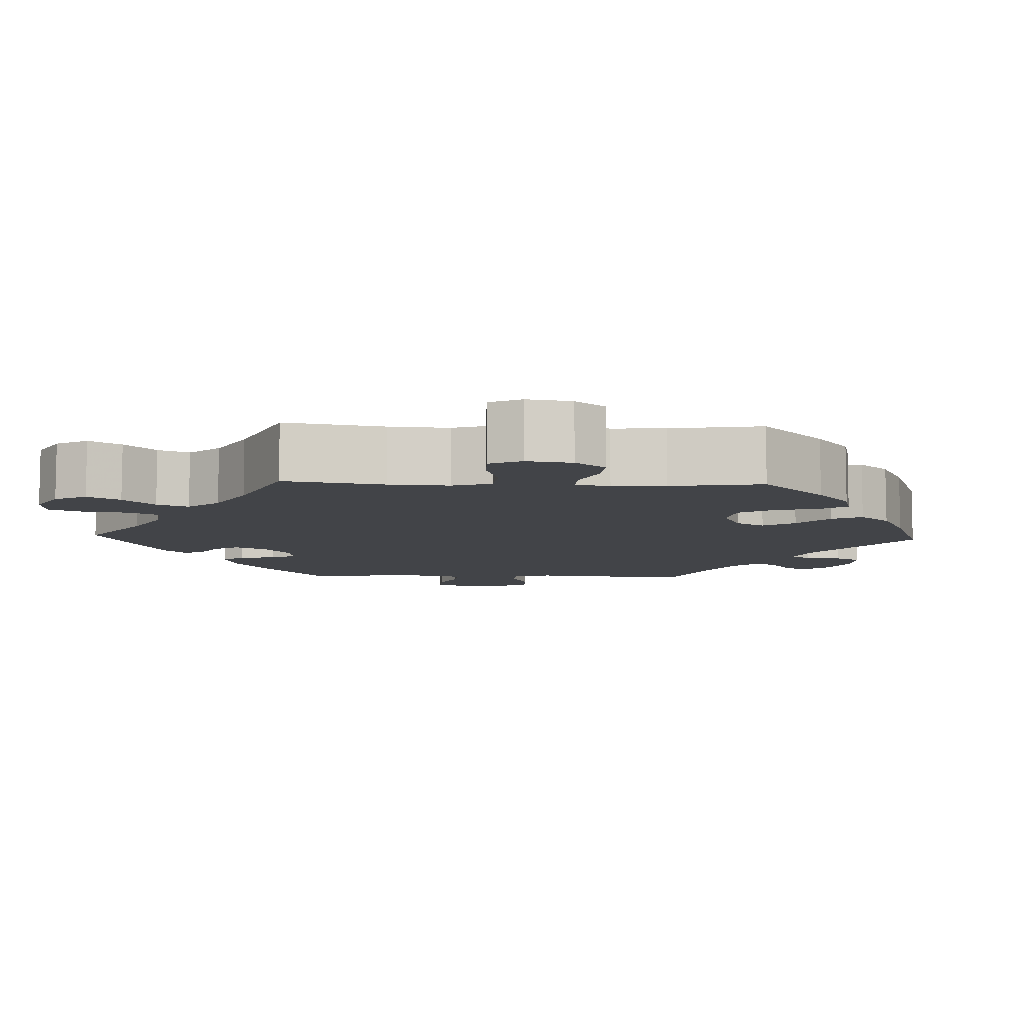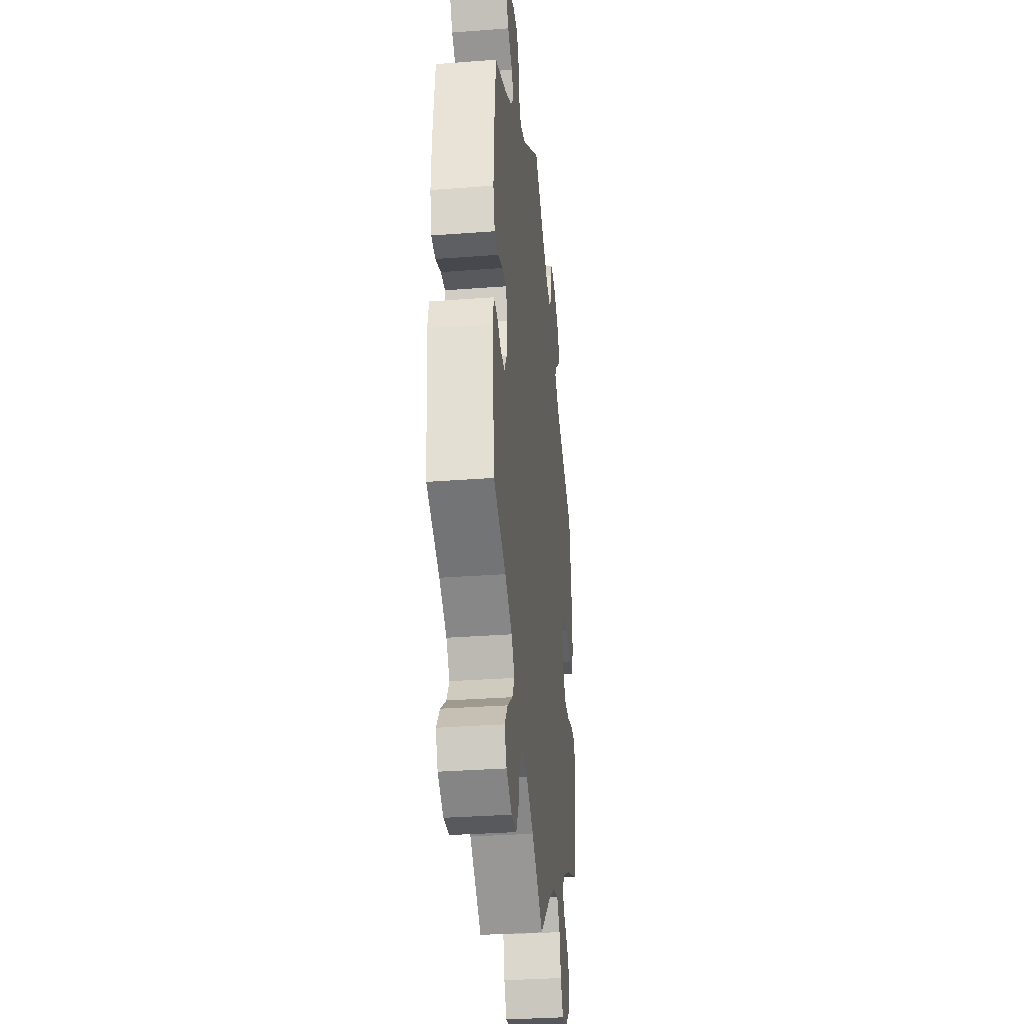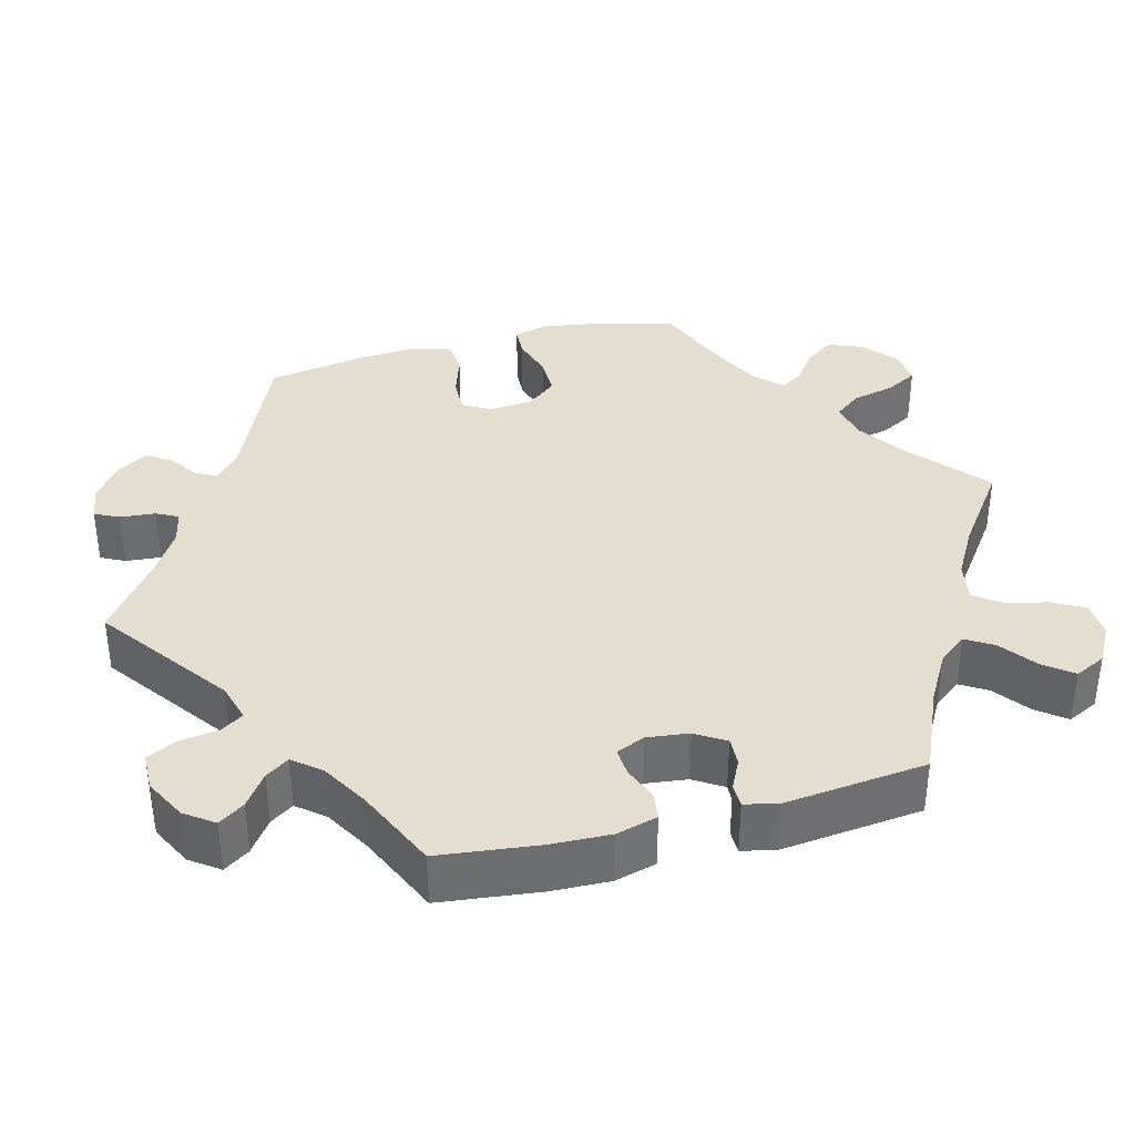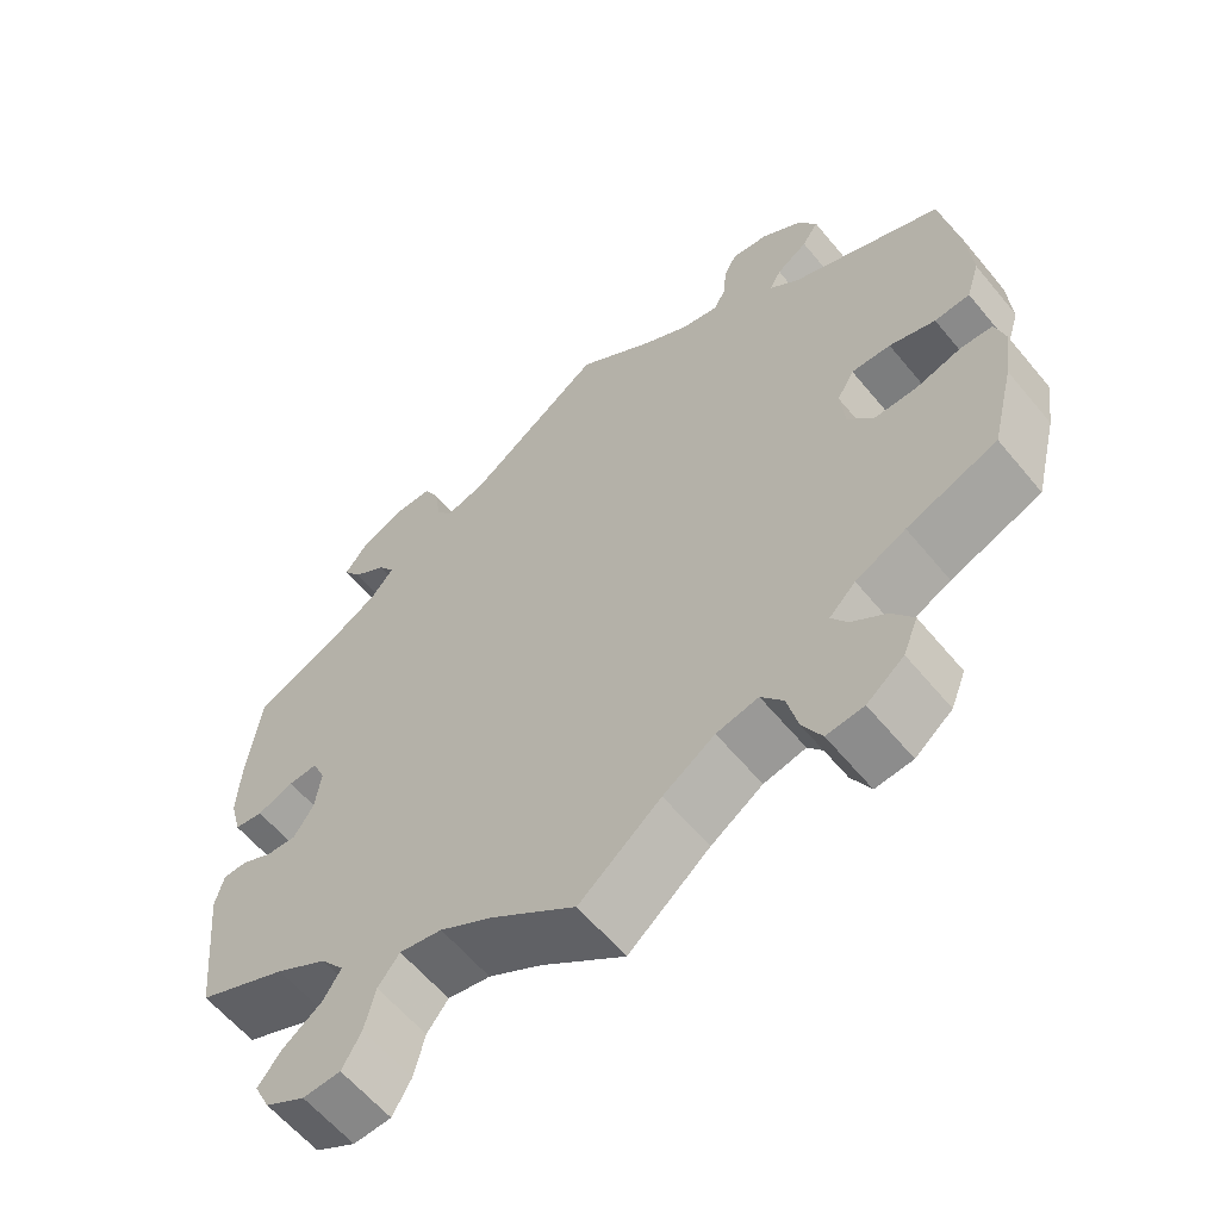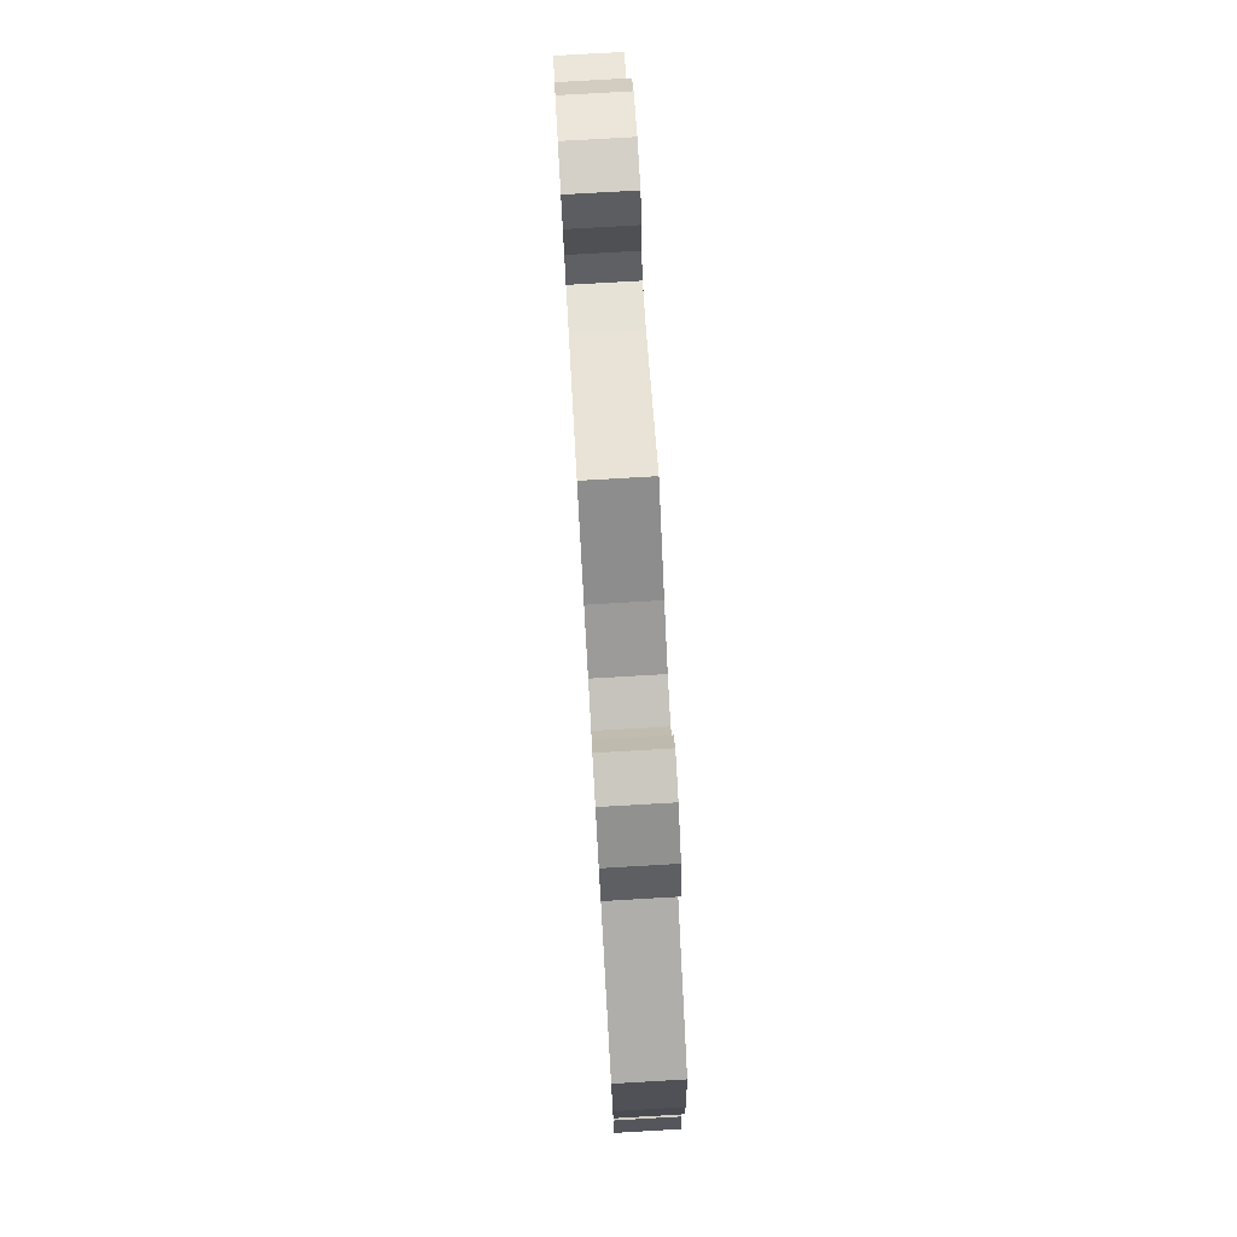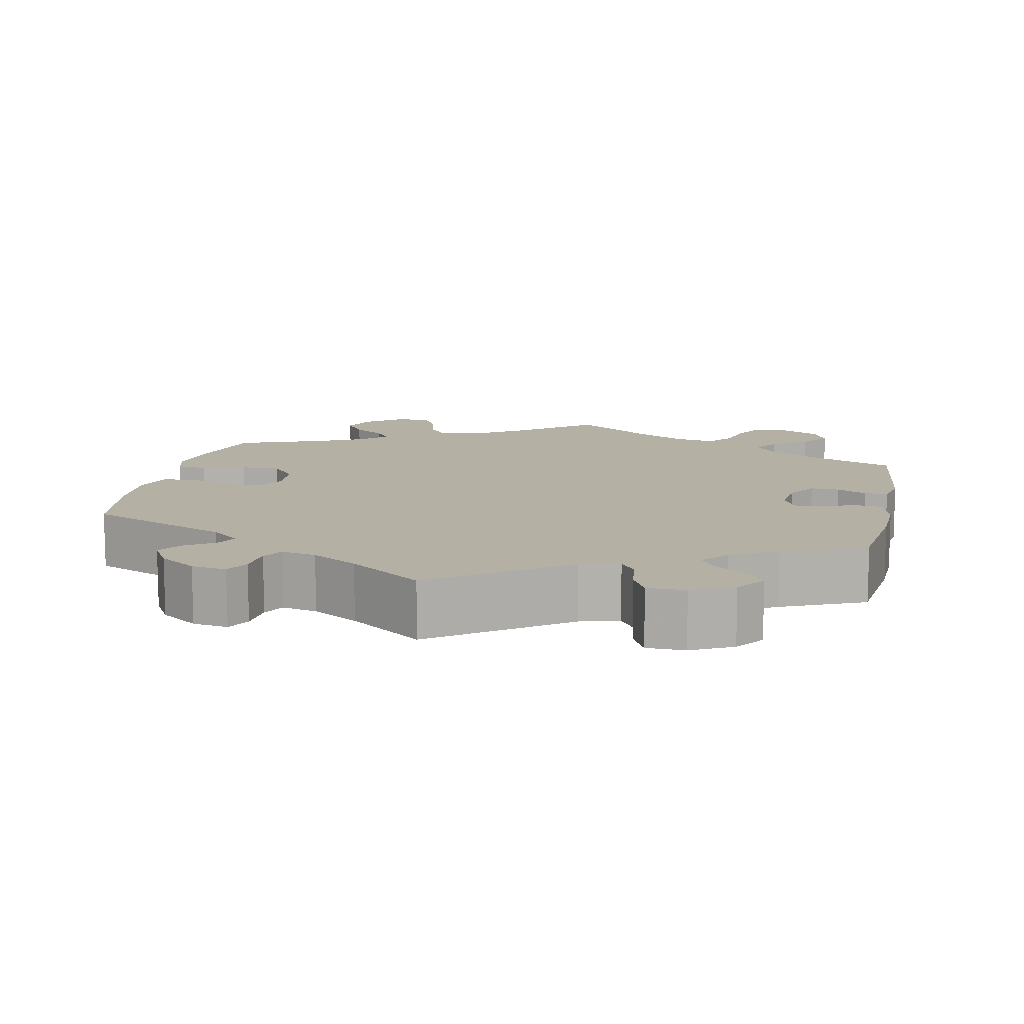
<metadata>
{"format":"obj","ext":"obj","renderer":"f3d","projection":"perspective","resolution":1024,"background":"white","views":[{"elev":-8.1,"azim":-152.4,"up":"+Y"},{"elev":-32.6,"azim":96.0,"up":"+Z"},{"elev":36.5,"azim":75.0,"up":"+Y"},{"elev":-60.7,"azim":-140.5,"up":"+Z"},{"elev":79.0,"azim":-93.3,"up":"+Z"},{"elev":11.4,"azim":11.7,"up":"+Y"}]}
</metadata>
<code>
v -0.528 0.07 -0.177
v -0.538 0.07 -0.11
v -0.526 0.07 -0.067
v -0.487 0.07 -0.065
v -0.431 0.07 -0.081
v -0.38 0.07 -0.081
v -0.348 0.07 -0.042
v -0.343 0.07 0.014
v -0.364 0.07 0.051
v -0.412 0.07 0.049
v -0.468 0.07 0.031
v -0.511 0.07 0.034
v -0.527 0.07 0.085
v -0.522 0.07 0.161
v -0.5 0.07 0.289
v -0.316 0.07 0.369
v -0.279 0.07 0.401
v -0.293 0.07 0.428
v -0.331 0.07 0.454
v -0.351 0.07 0.485
v -0.327 0.07 0.526
v -0.279 0.07 0.56
v -0.234 0.07 0.567
v -0.218 0.07 0.536
v -0.214 0.07 0.49
v -0.199 0.07 0.462
v -0.154 0.07 0.472
v -0.095 0.07 0.508
v -0.001 0.07 0.578
v 0.166 0.07 0.457
v 0.216 0.07 0.443
v 0.235 0.07 0.472
v 0.242 0.07 0.523
v 0.261 0.07 0.561
v 0.31 0.07 0.562
v 0.363 0.07 0.535
v 0.39 0.07 0.498
v 0.368 0.07 0.465
v 0.326 0.07 0.435
v 0.306 0.07 0.405
v 0.335 0.07 0.37
v 0.394 0.07 0.336
v 0.5 0.07 0.289
v 0.516 0.07 0.16
v 0.519 0.07 0.084
v 0.505 0.07 0.031
v 0.47 0.07 0.026
v 0.425 0.07 0.043
v 0.389 0.07 0.045
v 0.373 0.07 0.008
v 0.38 0.07 -0.046
v 0.404 0.07 -0.084
v 0.441 0.07 -0.082
v 0.479 0.07 -0.063
v 0.509 0.07 -0.063
v 0.519 0.07 -0.106
v 0.5 0.07 -0.289
v 0.39 0.07 -0.338
v 0.327 0.07 -0.375
v 0.298 0.07 -0.412
v 0.32 0.07 -0.447
v 0.366 0.07 -0.481
v 0.395 0.07 -0.518
v 0.376 0.07 -0.558
v 0.327 0.07 -0.586
v 0.281 0.07 -0.584
v 0.258 0.07 -0.543
v 0.245 0.07 -0.489
v 0.219 0.07 -0.455
v 0.167 0.07 -0.465
v 0.102 0.07 -0.503
v 0 0.07 -0.578
v -0.099 0.07 -0.496
v -0.162 0.07 -0.454
v -0.213 0.07 -0.443
v -0.24 0.07 -0.478
v -0.253 0.07 -0.533
v -0.276 0.07 -0.575
v -0.321 0.07 -0.571
v -0.366 0.07 -0.535
v -0.384 0.07 -0.49
v -0.358 0.07 -0.453
v -0.316 0.07 -0.422
v -0.297 0.07 -0.393
v -0.329 0.07 -0.361
v -0.39 0.07 -0.331
v -0.5 0.07 -0.289
v -0.528 0 -0.177
v -0.538 0 -0.11
v -0.526 0 -0.067
v -0.487 0 -0.065
v -0.431 0 -0.081
v -0.38 0 -0.081
v -0.348 0 -0.042
v -0.343 0 0.014
v -0.364 0 0.051
v -0.412 0 0.049
v -0.468 0 0.031
v -0.511 0 0.034
v -0.527 0 0.085
v -0.522 0 0.161
v -0.5 0 0.289
v -0.316 0 0.369
v -0.279 0 0.401
v -0.293 0 0.428
v -0.331 0 0.454
v -0.351 0 0.485
v -0.327 0 0.526
v -0.279 0 0.56
v -0.234 0 0.567
v -0.218 0 0.536
v -0.214 0 0.49
v -0.199 0 0.462
v -0.154 0 0.472
v -0.095 0 0.508
v -0.001 0 0.578
v 0.166 0 0.457
v 0.216 0 0.443
v 0.235 0 0.472
v 0.242 0 0.523
v 0.261 0 0.561
v 0.31 0 0.562
v 0.363 0 0.535
v 0.39 0 0.498
v 0.368 0 0.465
v 0.326 0 0.435
v 0.306 0 0.405
v 0.335 0 0.37
v 0.394 0 0.336
v 0.5 0 0.289
v 0.516 0 0.16
v 0.519 0 0.084
v 0.505 0 0.031
v 0.47 0 0.026
v 0.425 0 0.043
v 0.389 0 0.045
v 0.373 0 0.008
v 0.38 0 -0.046
v 0.404 0 -0.084
v 0.441 0 -0.082
v 0.479 0 -0.063
v 0.509 0 -0.063
v 0.519 0 -0.106
v 0.5 0 -0.289
v 0.39 0 -0.338
v 0.327 0 -0.375
v 0.298 0 -0.412
v 0.32 0 -0.447
v 0.366 0 -0.481
v 0.395 0 -0.518
v 0.376 0 -0.558
v 0.327 0 -0.586
v 0.281 0 -0.584
v 0.258 0 -0.543
v 0.245 0 -0.489
v 0.219 0 -0.455
v 0.167 0 -0.465
v 0.102 0 -0.503
v 0 0 -0.578
v -0.099 0 -0.496
v -0.162 0 -0.454
v -0.213 0 -0.443
v -0.24 0 -0.478
v -0.253 0 -0.533
v -0.276 0 -0.575
v -0.321 0 -0.571
v -0.366 0 -0.535
v -0.384 0 -0.49
v -0.358 0 -0.453
v -0.316 0 -0.422
v -0.297 0 -0.393
v -0.329 0 -0.361
v -0.39 0 -0.331
v -0.5 0 -0.289
f 86 87 1 2
f 85 86 2 3
f 84 85 3 4
f 80 81 82 83
f 80 83 84
f 79 80 84
f 76 77 78 79
f 75 76 79 84
f 74 75 84 4
f 71 72 73
f 70 71 73 74
f 69 70 74 4
f 65 66 67 68
f 65 68 69
f 64 65 69
f 61 62 63 64
f 60 61 64 69
f 59 60 69 4
f 55 56 57 58
f 53 54 55 58
f 52 53 58 59
f 51 52 59
f 50 51 59
f 45 46 47 48
f 45 48 49
f 42 43 44 45
f 41 42 45 49
f 40 41 49 50
f 36 37 38 39
f 36 39 40
f 35 36 40
f 32 33 34 35
f 31 32 35 40
f 30 31 40 50
f 28 29 30 50
f 22 23 24 25
f 22 25 26
f 21 22 26
f 18 19 20 21
f 17 18 21 26
f 16 17 26 27
f 14 15 16
f 10 11 12 13
f 9 10 13 14
f 59 4 5
f 59 5 6
f 50 59 6 7
f 28 50 7 8
f 27 28 8 9
f 9 14 16 27
f 89 88 174 173
f 90 89 173 172
f 91 90 172 171
f 170 169 168 167
f 171 170 167
f 171 167 166
f 166 165 164 163
f 171 166 163 162
f 91 171 162 161
f 160 159 158
f 161 160 158 157
f 91 161 157 156
f 155 154 153 152
f 156 155 152
f 156 152 151
f 151 150 149 148
f 156 151 148 147
f 91 156 147 146
f 145 144 143 142
f 145 142 141 140
f 146 145 140 139
f 146 139 138
f 146 138 137
f 135 134 133 132
f 136 135 132
f 132 131 130 129
f 136 132 129 128
f 137 136 128 127
f 126 125 124 123
f 127 126 123
f 127 123 122
f 122 121 120 119
f 127 122 119 118
f 137 127 118 117
f 137 117 116 115
f 112 111 110 109
f 113 112 109
f 113 109 108
f 108 107 106 105
f 113 108 105 104
f 114 113 104 103
f 103 102 101
f 100 99 98 97
f 101 100 97 96
f 92 91 146
f 93 92 146
f 94 93 146 137
f 95 94 137 115
f 96 95 115 114
f 114 103 101 96
f 1 88 89 2
f 2 89 90 3
f 3 90 91 4
f 4 91 92 5
f 5 92 93 6
f 6 93 94 7
f 7 94 95 8
f 8 95 96 9
f 9 96 97 10
f 10 97 98 11
f 11 98 99 12
f 12 99 100 13
f 13 100 101 14
f 14 101 102 15
f 15 102 103 16
f 16 103 104 17
f 17 104 105 18
f 18 105 106 19
f 19 106 107 20
f 20 107 108 21
f 21 108 109 22
f 22 109 110 23
f 23 110 111 24
f 24 111 112 25
f 25 112 113 26
f 26 113 114 27
f 27 114 115 28
f 28 115 116 29
f 29 116 117 30
f 30 117 118 31
f 31 118 119 32
f 32 119 120 33
f 33 120 121 34
f 34 121 122 35
f 35 122 123 36
f 36 123 124 37
f 37 124 125 38
f 38 125 126 39
f 39 126 127 40
f 40 127 128 41
f 41 128 129 42
f 42 129 130 43
f 43 130 131 44
f 44 131 132 45
f 45 132 133 46
f 46 133 134 47
f 47 134 135 48
f 48 135 136 49
f 49 136 137 50
f 50 137 138 51
f 51 138 139 52
f 52 139 140 53
f 53 140 141 54
f 54 141 142 55
f 55 142 143 56
f 56 143 144 57
f 57 144 145 58
f 58 145 146 59
f 59 146 147 60
f 60 147 148 61
f 61 148 149 62
f 62 149 150 63
f 63 150 151 64
f 64 151 152 65
f 65 152 153 66
f 66 153 154 67
f 67 154 155 68
f 68 155 156 69
f 69 156 157 70
f 70 157 158 71
f 71 158 159 72
f 72 159 160 73
f 73 160 161 74
f 74 161 162 75
f 75 162 163 76
f 76 163 164 77
f 77 164 165 78
f 78 165 166 79
f 79 166 167 80
f 80 167 168 81
f 81 168 169 82
f 82 169 170 83
f 83 170 171 84
f 84 171 172 85
f 85 172 173 86
f 86 173 174 87
f 87 174 88 1

</code>
